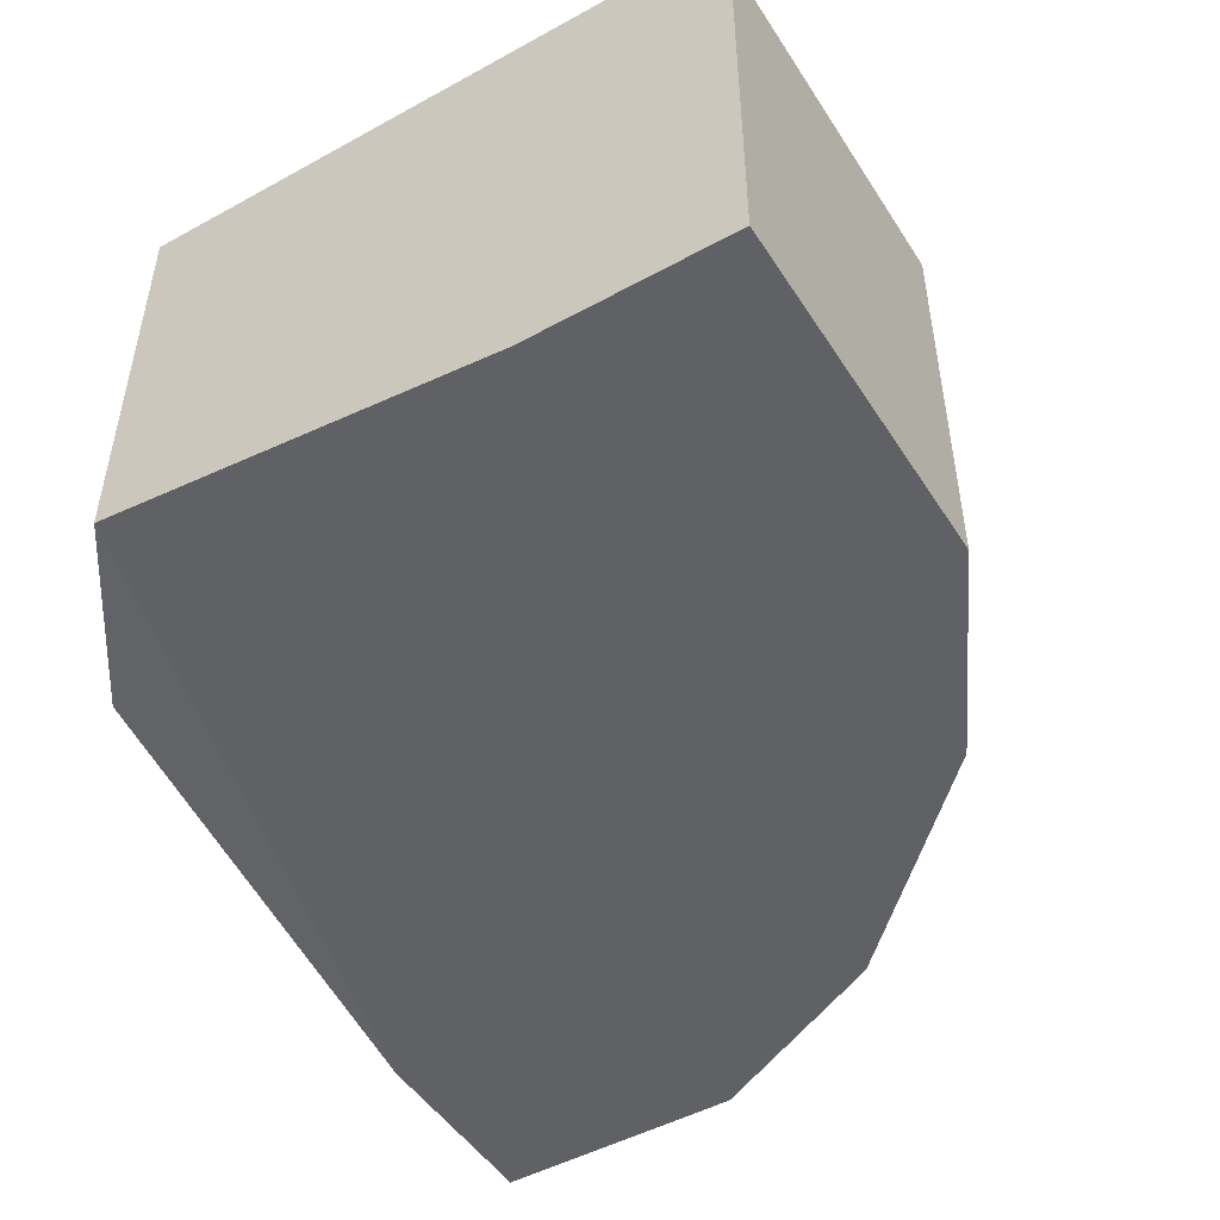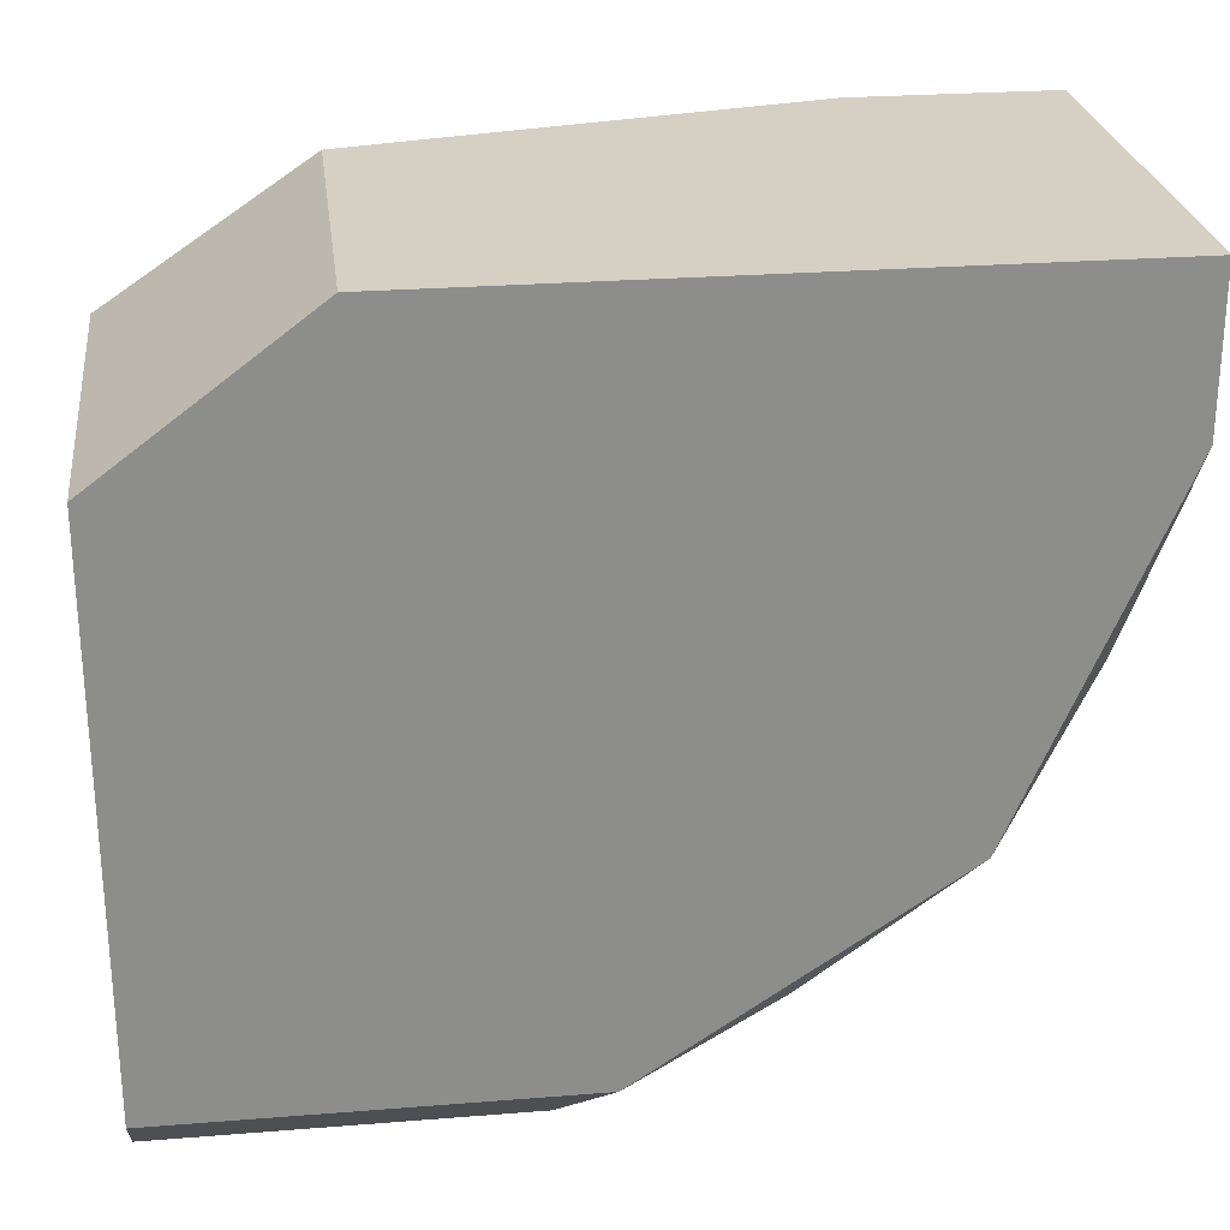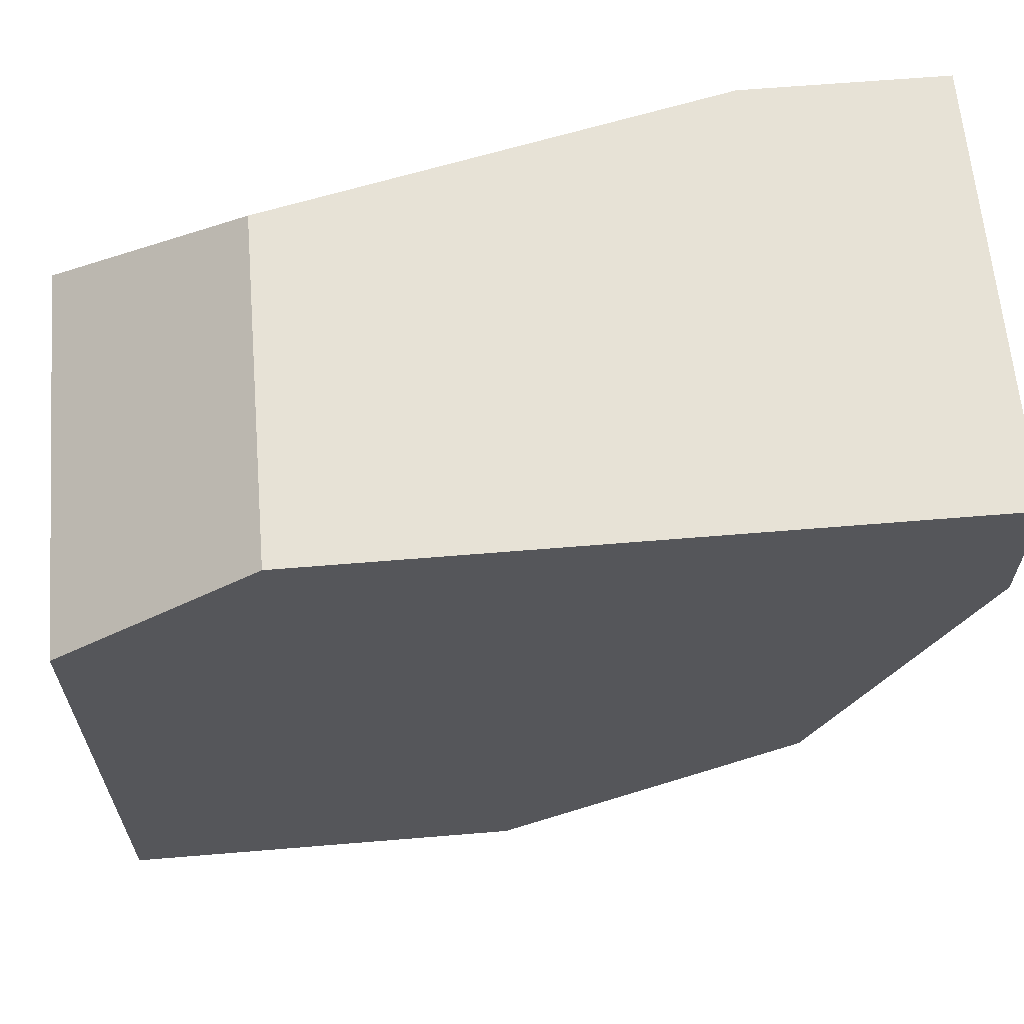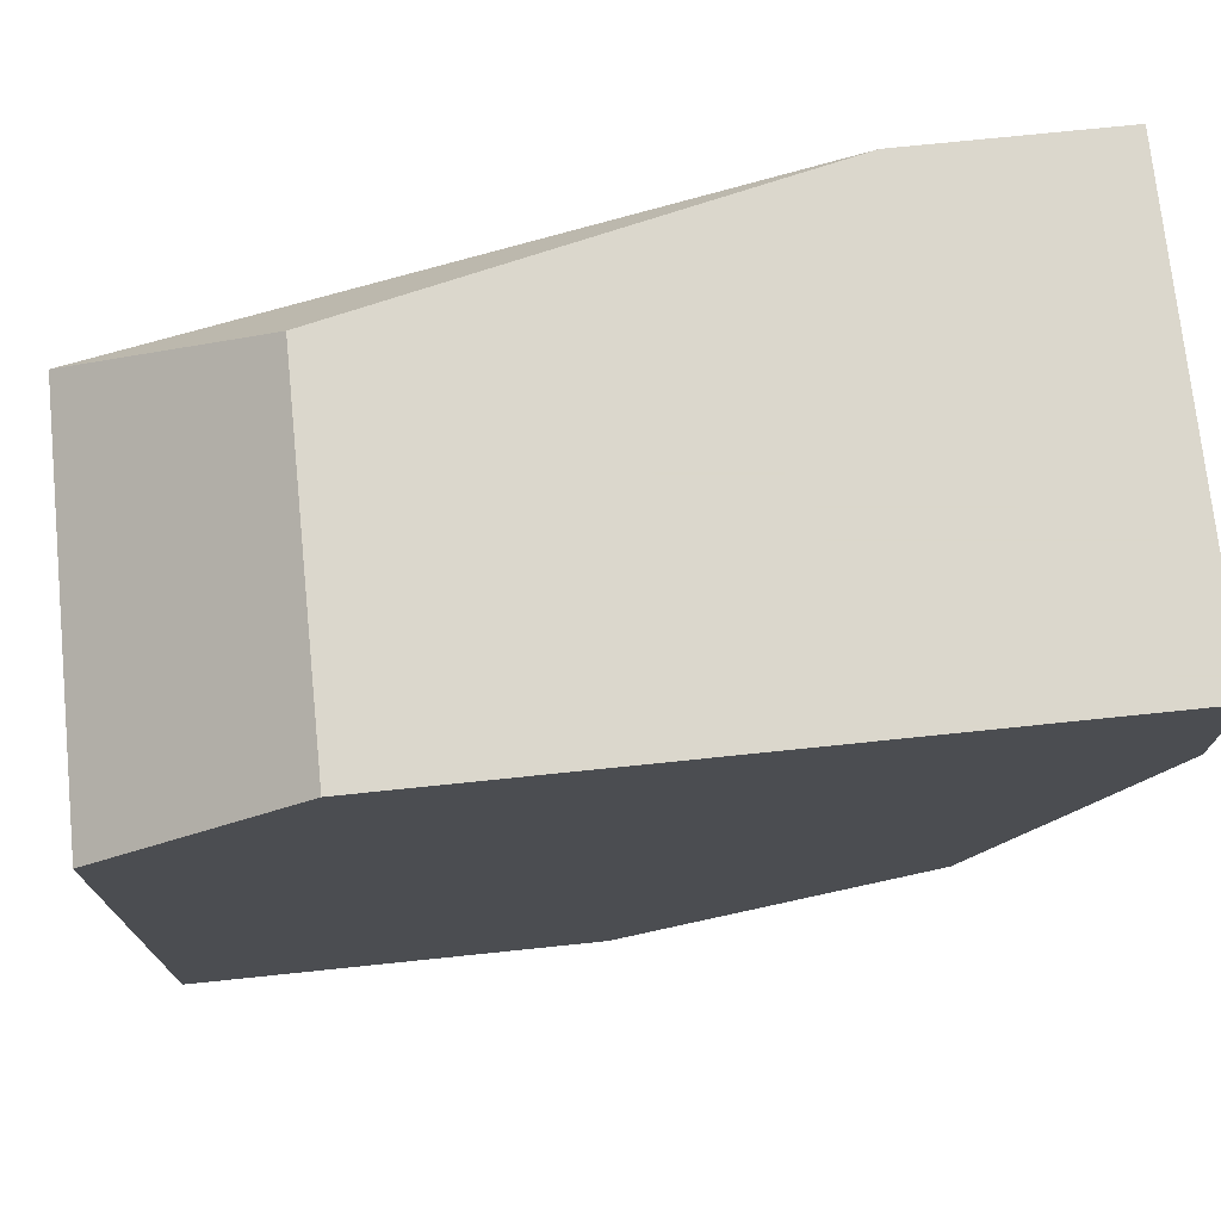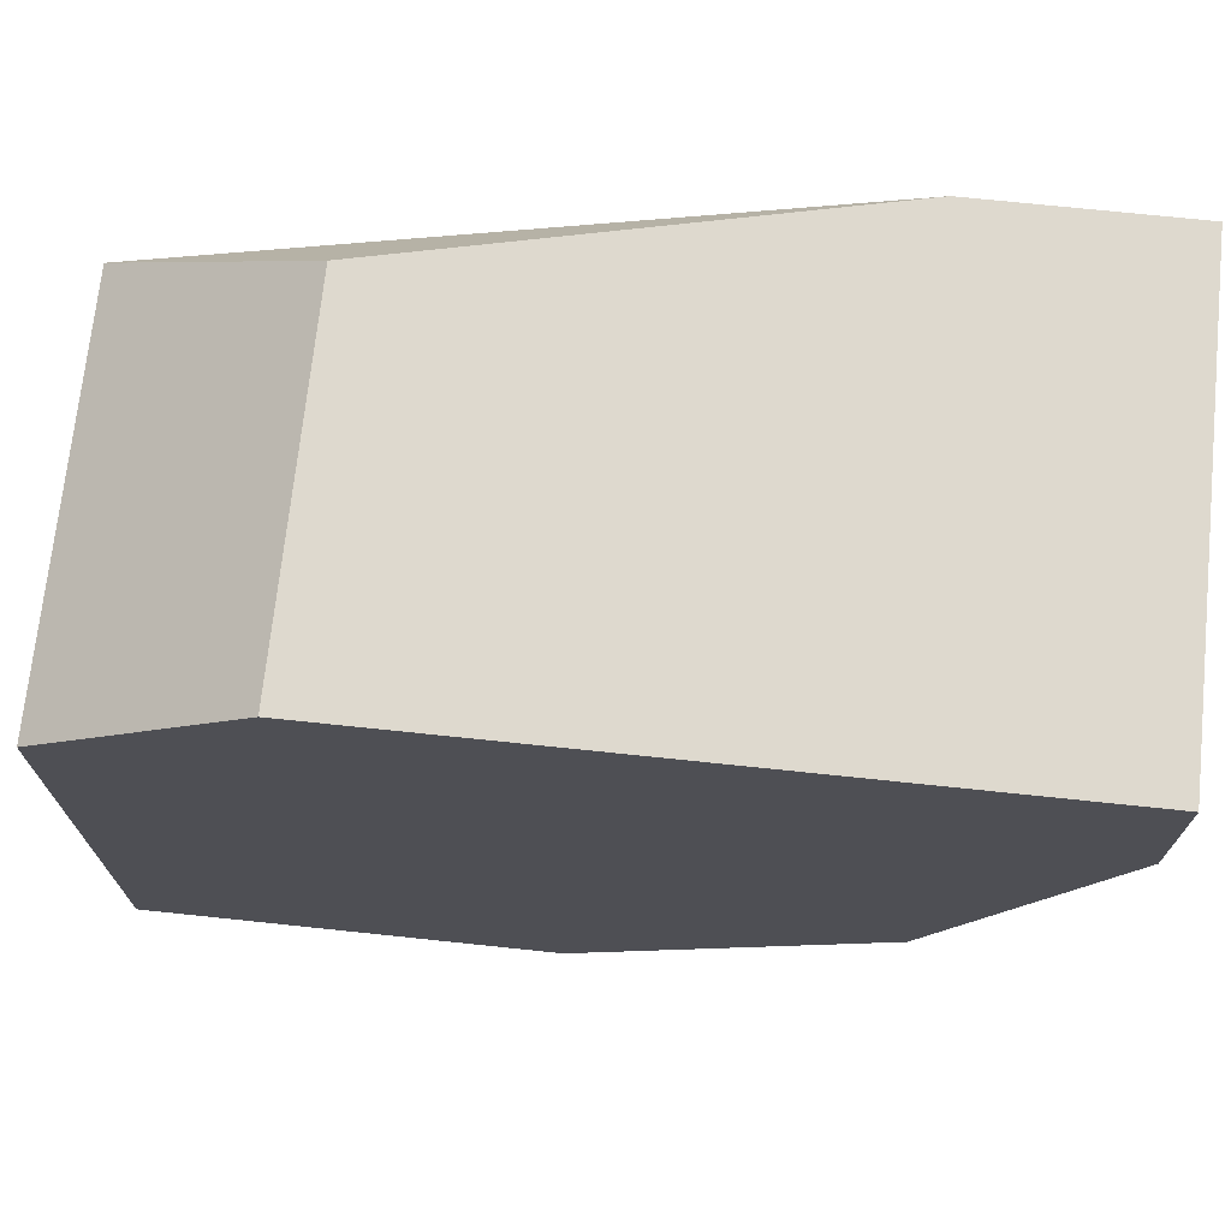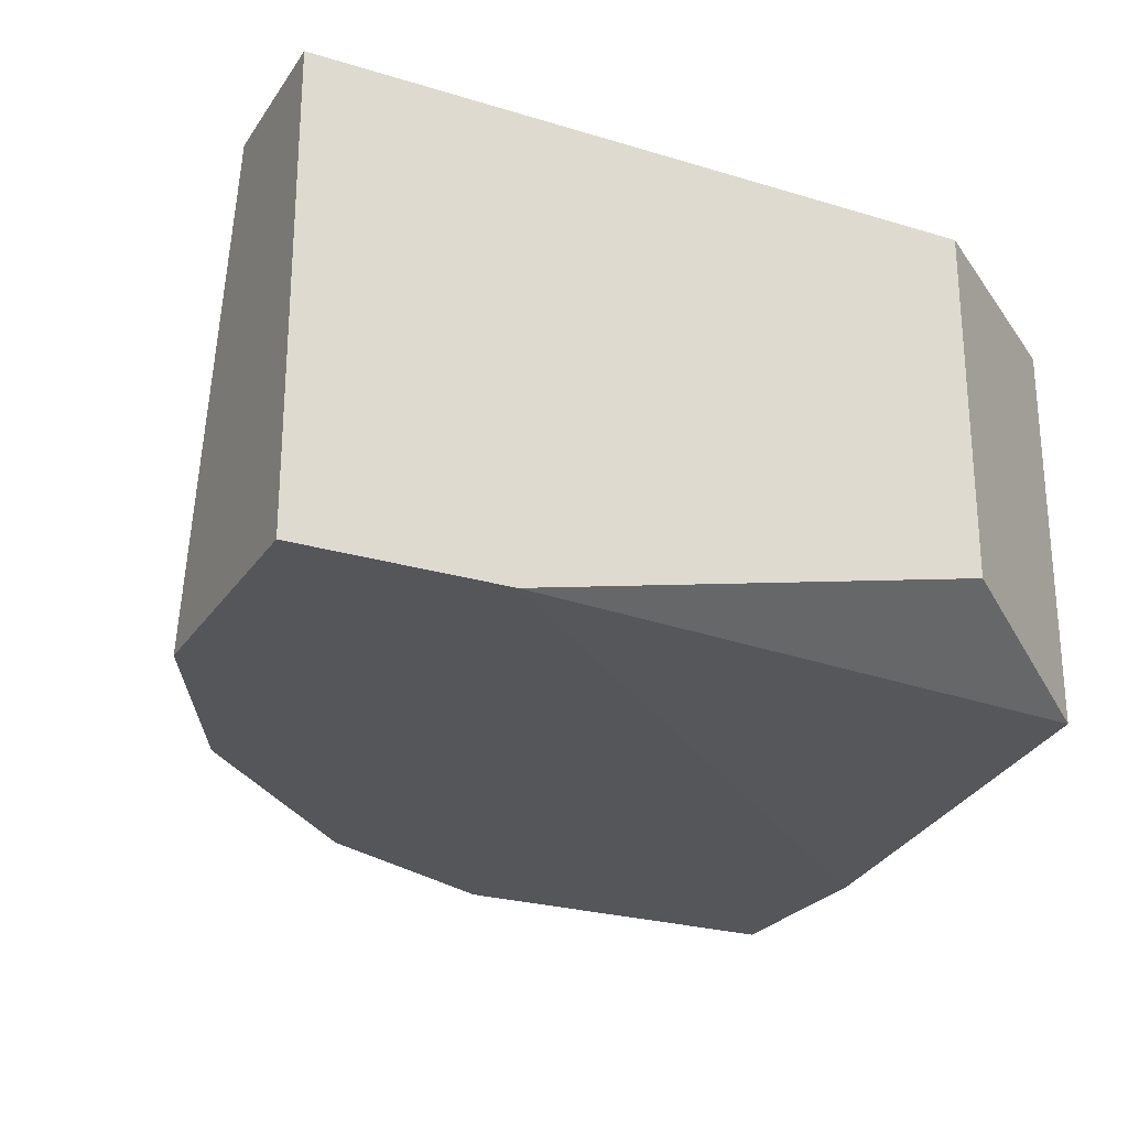
<metadata>
{"format":"obj","ext":"obj","renderer":"f3d","projection":"perspective","resolution":1024,"background":"white","views":[{"elev":-48.8,"azim":-58.6,"up":"+Z"},{"elev":26.0,"azim":-7.2,"up":"+Y"},{"elev":63.2,"azim":-4.8,"up":"+Y"},{"elev":73.4,"azim":-5.9,"up":"+Y"},{"elev":71.4,"azim":6.0,"up":"+Y"},{"elev":-25.1,"azim":153.8,"up":"+Z"}]}
</metadata>
<code>
v 0.01855 -0.01424 0.02999
v 0.01558 -0.007308 0.02207
v 0.01657 -0.01721 0.03098
v 0.0136 -0.02018 0.02999
v 0.0136 -0.02018 0.02207
v 0.01756 -0.01622 0.02207
v 0.01063 -0.02117 0.03098
v 0.009638 -0.02217 0.02999
v 0.009638 -0.02217 0.02207
v 0.002703 -0.02217 0.02999
v 0.002703 -0.02217 0.02207
v 0.002703 -0.01028 0.02306
v 0.002703 -0.01028 0.03098
v 0.002703 -0.0182 0.02207
v 0.002703 -0.02117 0.03098
v 0.006666 -0.007308 0.02405
v 0.006666 -0.007308 0.03098
v 0.01954 -0.01028 0.03098
v 0.01954 -0.007308 0.02207
v 0.01954 -0.007308 0.03098
v 0.01954 -0.01226 0.02207
f 4 3 7
f 20 18 19
f 18 20 13
f 20 19 16
f 11 19 6
f 18 13 15
f 13 11 15
f 11 13 12
f 13 16 12
f 18 15 3
f 11 6 5
f 6 3 5
f 13 20 17
f 16 13 17
f 20 16 17
f 8 11 9
f 5 8 9
f 11 5 9
f 19 18 21
f 6 19 21
f 19 11 2
f 16 19 2
f 12 16 2
f 11 8 10
f 8 15 10
f 15 11 10
f 3 6 1
f 18 3 1
f 21 18 1
f 6 21 1
f 11 12 14
f 2 11 14
f 12 2 14
f 8 5 4
f 5 3 4
f 15 8 7
f 3 15 7
f 8 4 7

</code>
